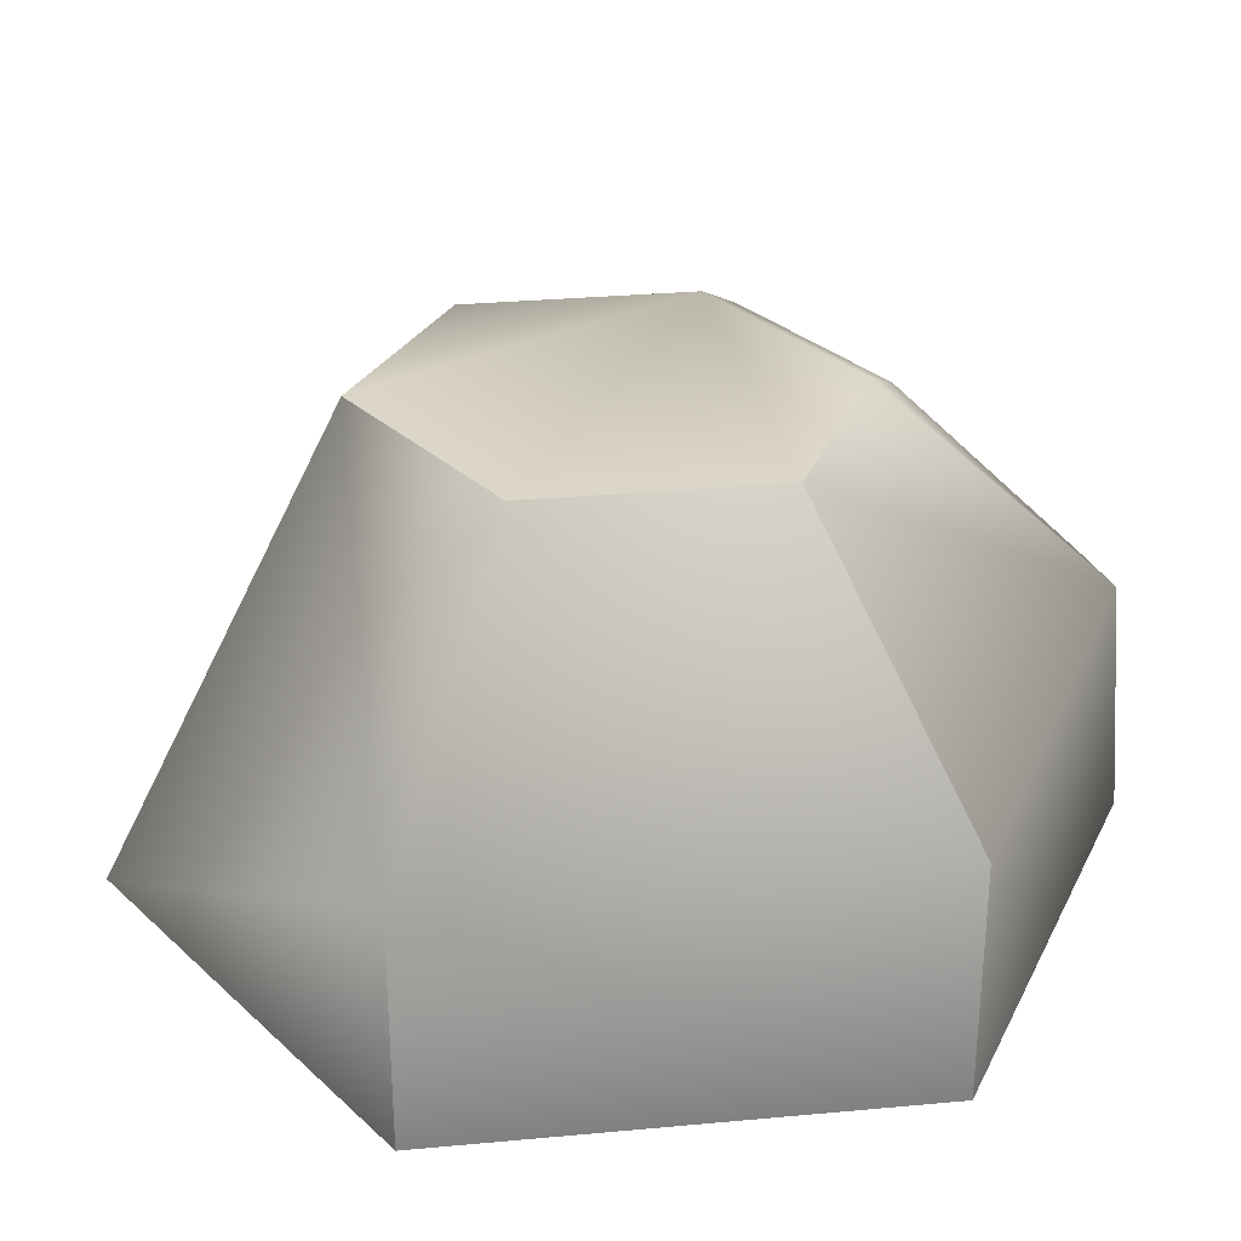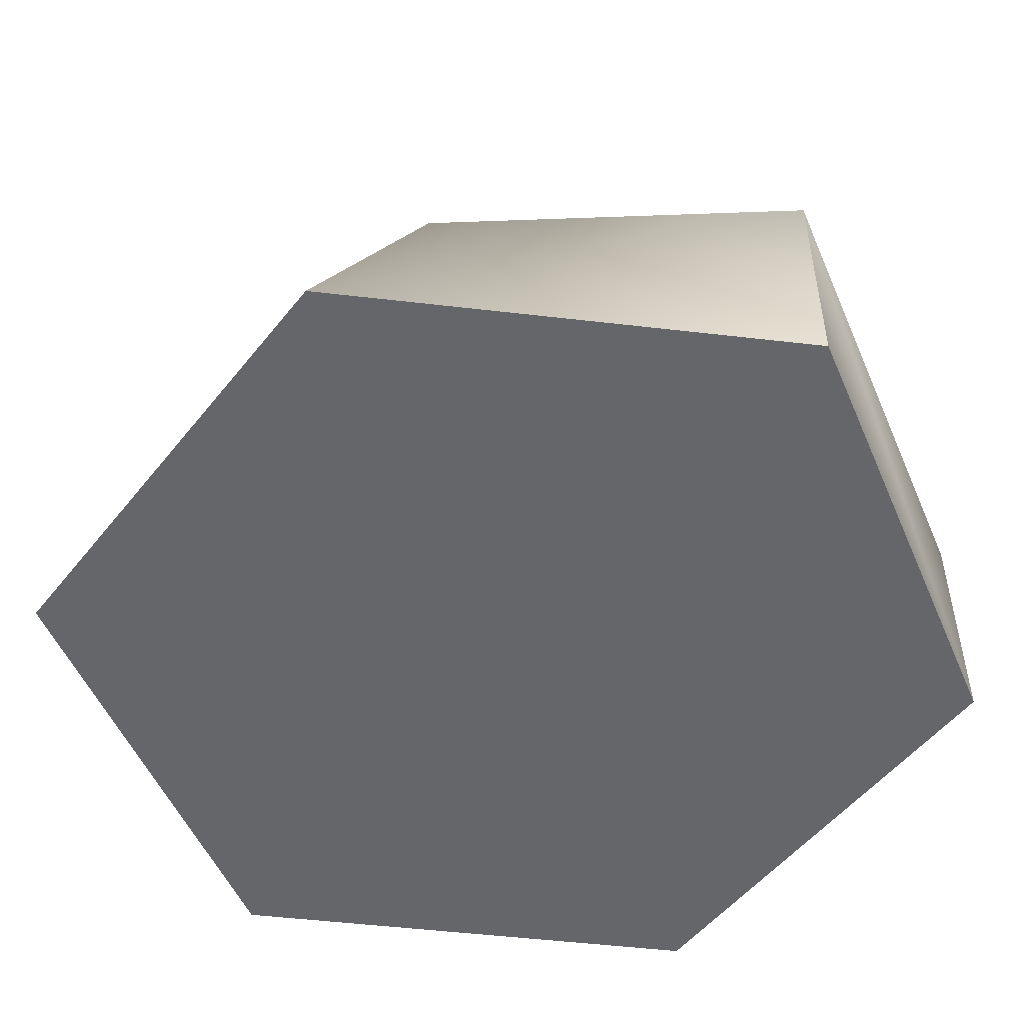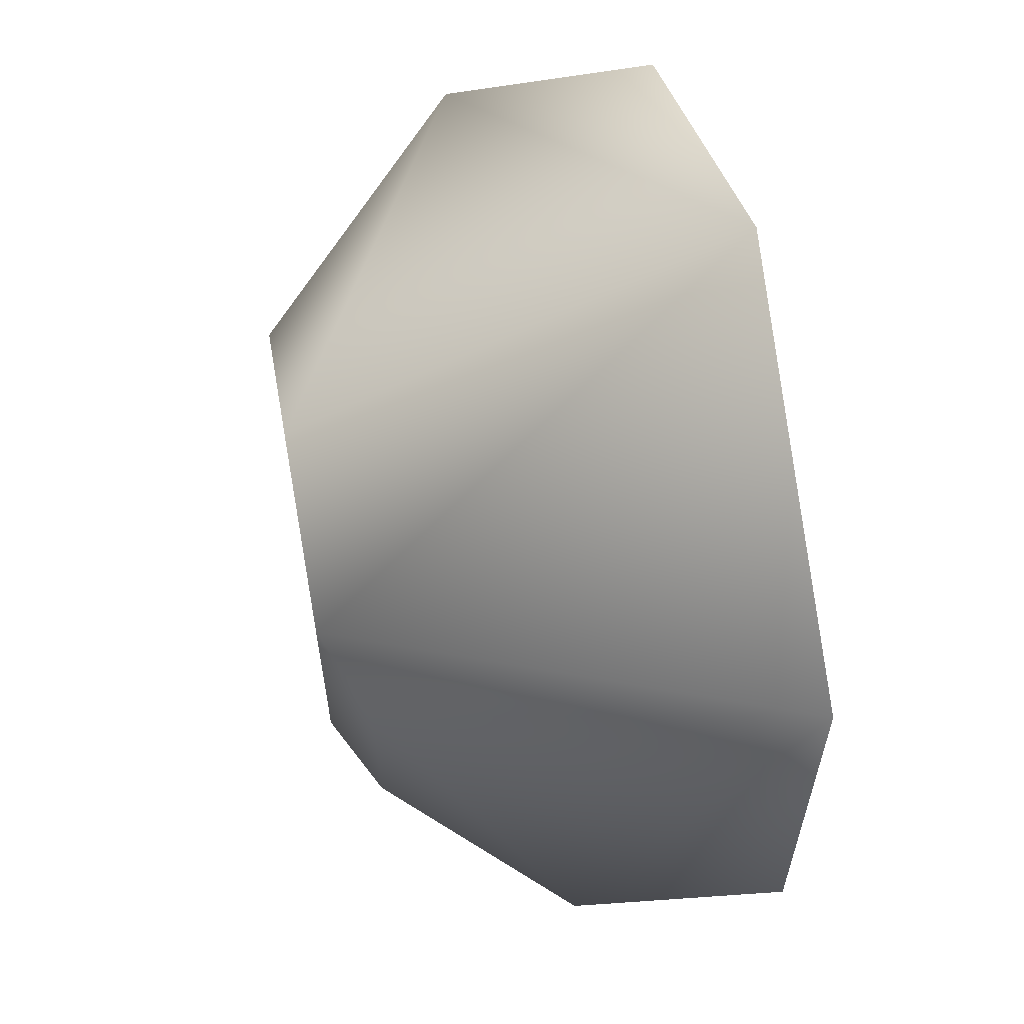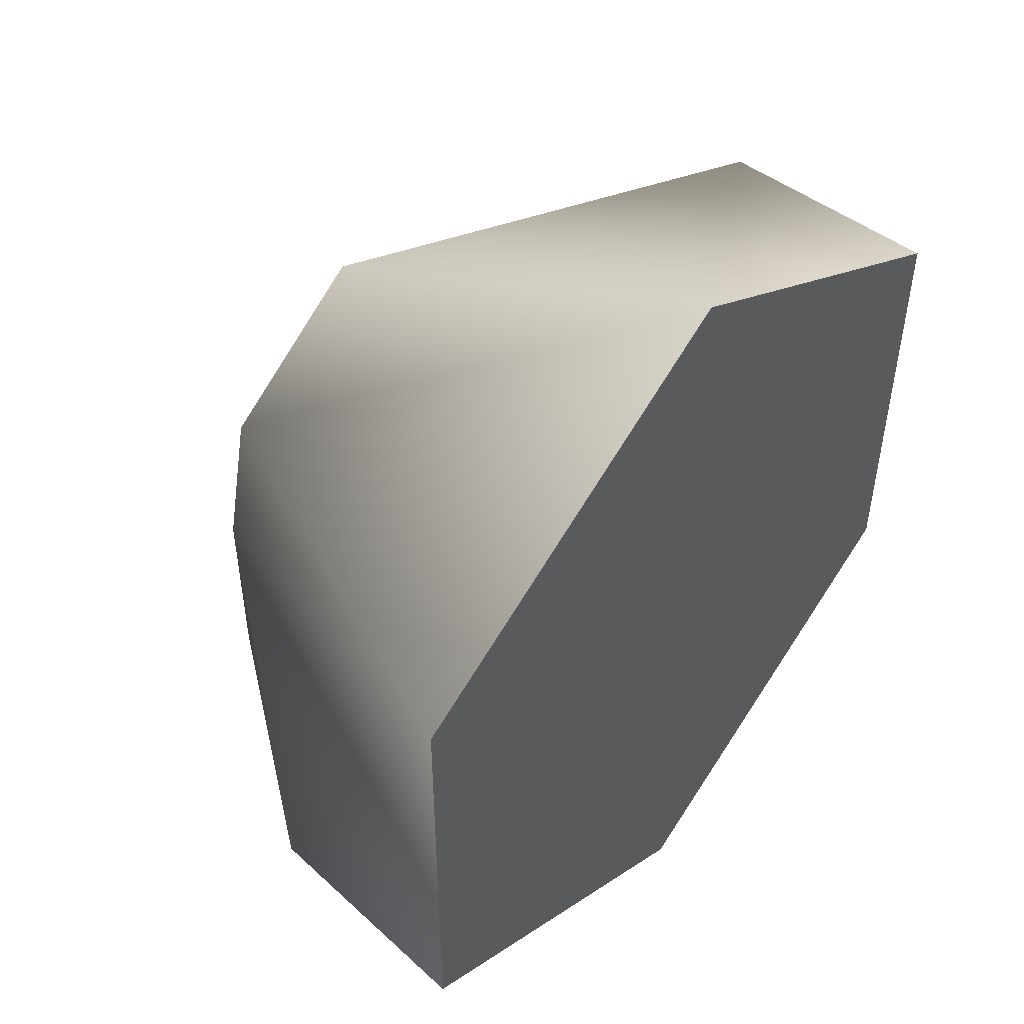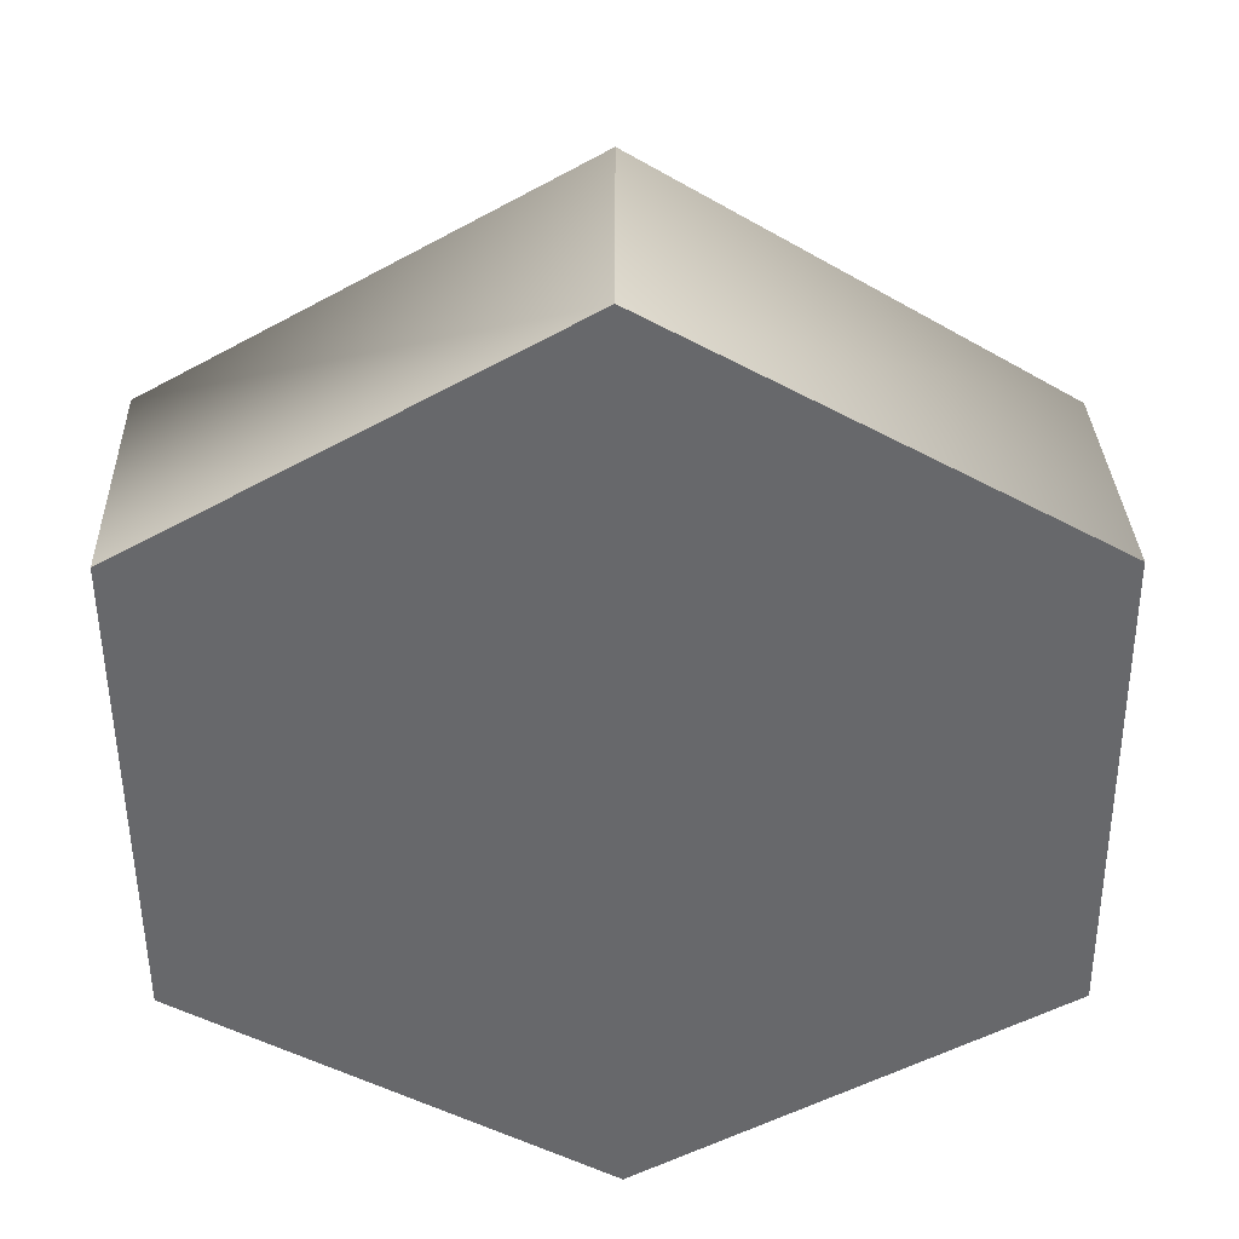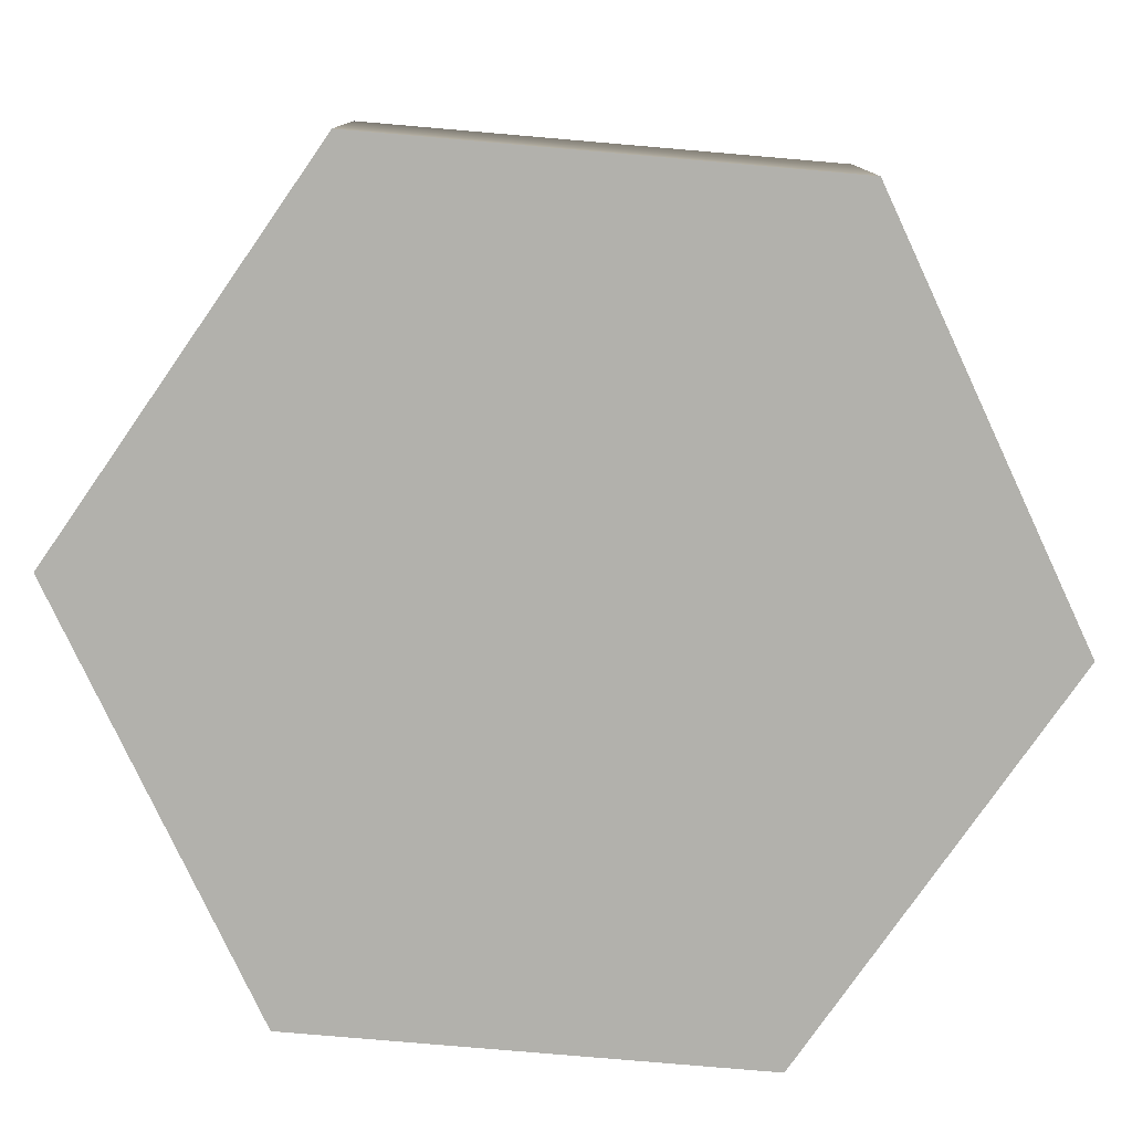
<metadata>
{"format":"obj","ext":"obj","renderer":"f3d","projection":"perspective","resolution":1024,"background":"white","views":[{"elev":30.3,"azim":82.4,"up":"+Y"},{"elev":-51.8,"azim":22.8,"up":"+Y"},{"elev":60.4,"azim":-100.4,"up":"+Z"},{"elev":50.2,"azim":-51.0,"up":"+Z"},{"elev":-52.3,"azim":120.4,"up":"+Y"},{"elev":-78.9,"azim":85.1,"up":"+Y"}]}
</metadata>
<code>
o rock_B_Cylinder.2734
v 0 0 -0.4014
v 0.3476 0 -0.2007
v 0.1738 0.4014 -0.1003
v 0.3476 0 0.2007
v 0.1738 0.4014 0.1003
v -0 0 0.4014
v 6e-06 0.4014 0.2007
v -0.3476 0 0.2007
v -0.3476 0 -0.2007
v 0.3476 0.2007 -0.2007
v 0.3476 0.2007 0.2007
v -0.3303 0.2007 -0.1874
v -0.04592 0.3639 -0.2117
v 0.02225 0.4014 -0.1807
v -0.2063 0.3639 0.0441
v -0.1476 0.4014 0.1071
v -0.2063 0.3639 -0.1191
v -0.1476 0.4014 -0.0826
v -0.04593 0.2007 -0.3749
v 0.000637 0.2007 -0.3855
f 12 17 13 19
f 10 3 5 11
f 11 5 7
f 8 15 12
f 15 17 12
f 20 10 2 1
f 3 14 18 5
f 9 4 6 8
f 8 12 9
f 20 14 3 10
f 4 11 6
f 2 10 11 4
f 9 12 19 1
f 6 11 7
f 18 16 7 5
f 1 2 4 9
f 16 15 8
f 19 20 1
f 19 13 14 20
f 17 15 16 18
f 13 17 18 14
f 16 8 6 7

</code>
